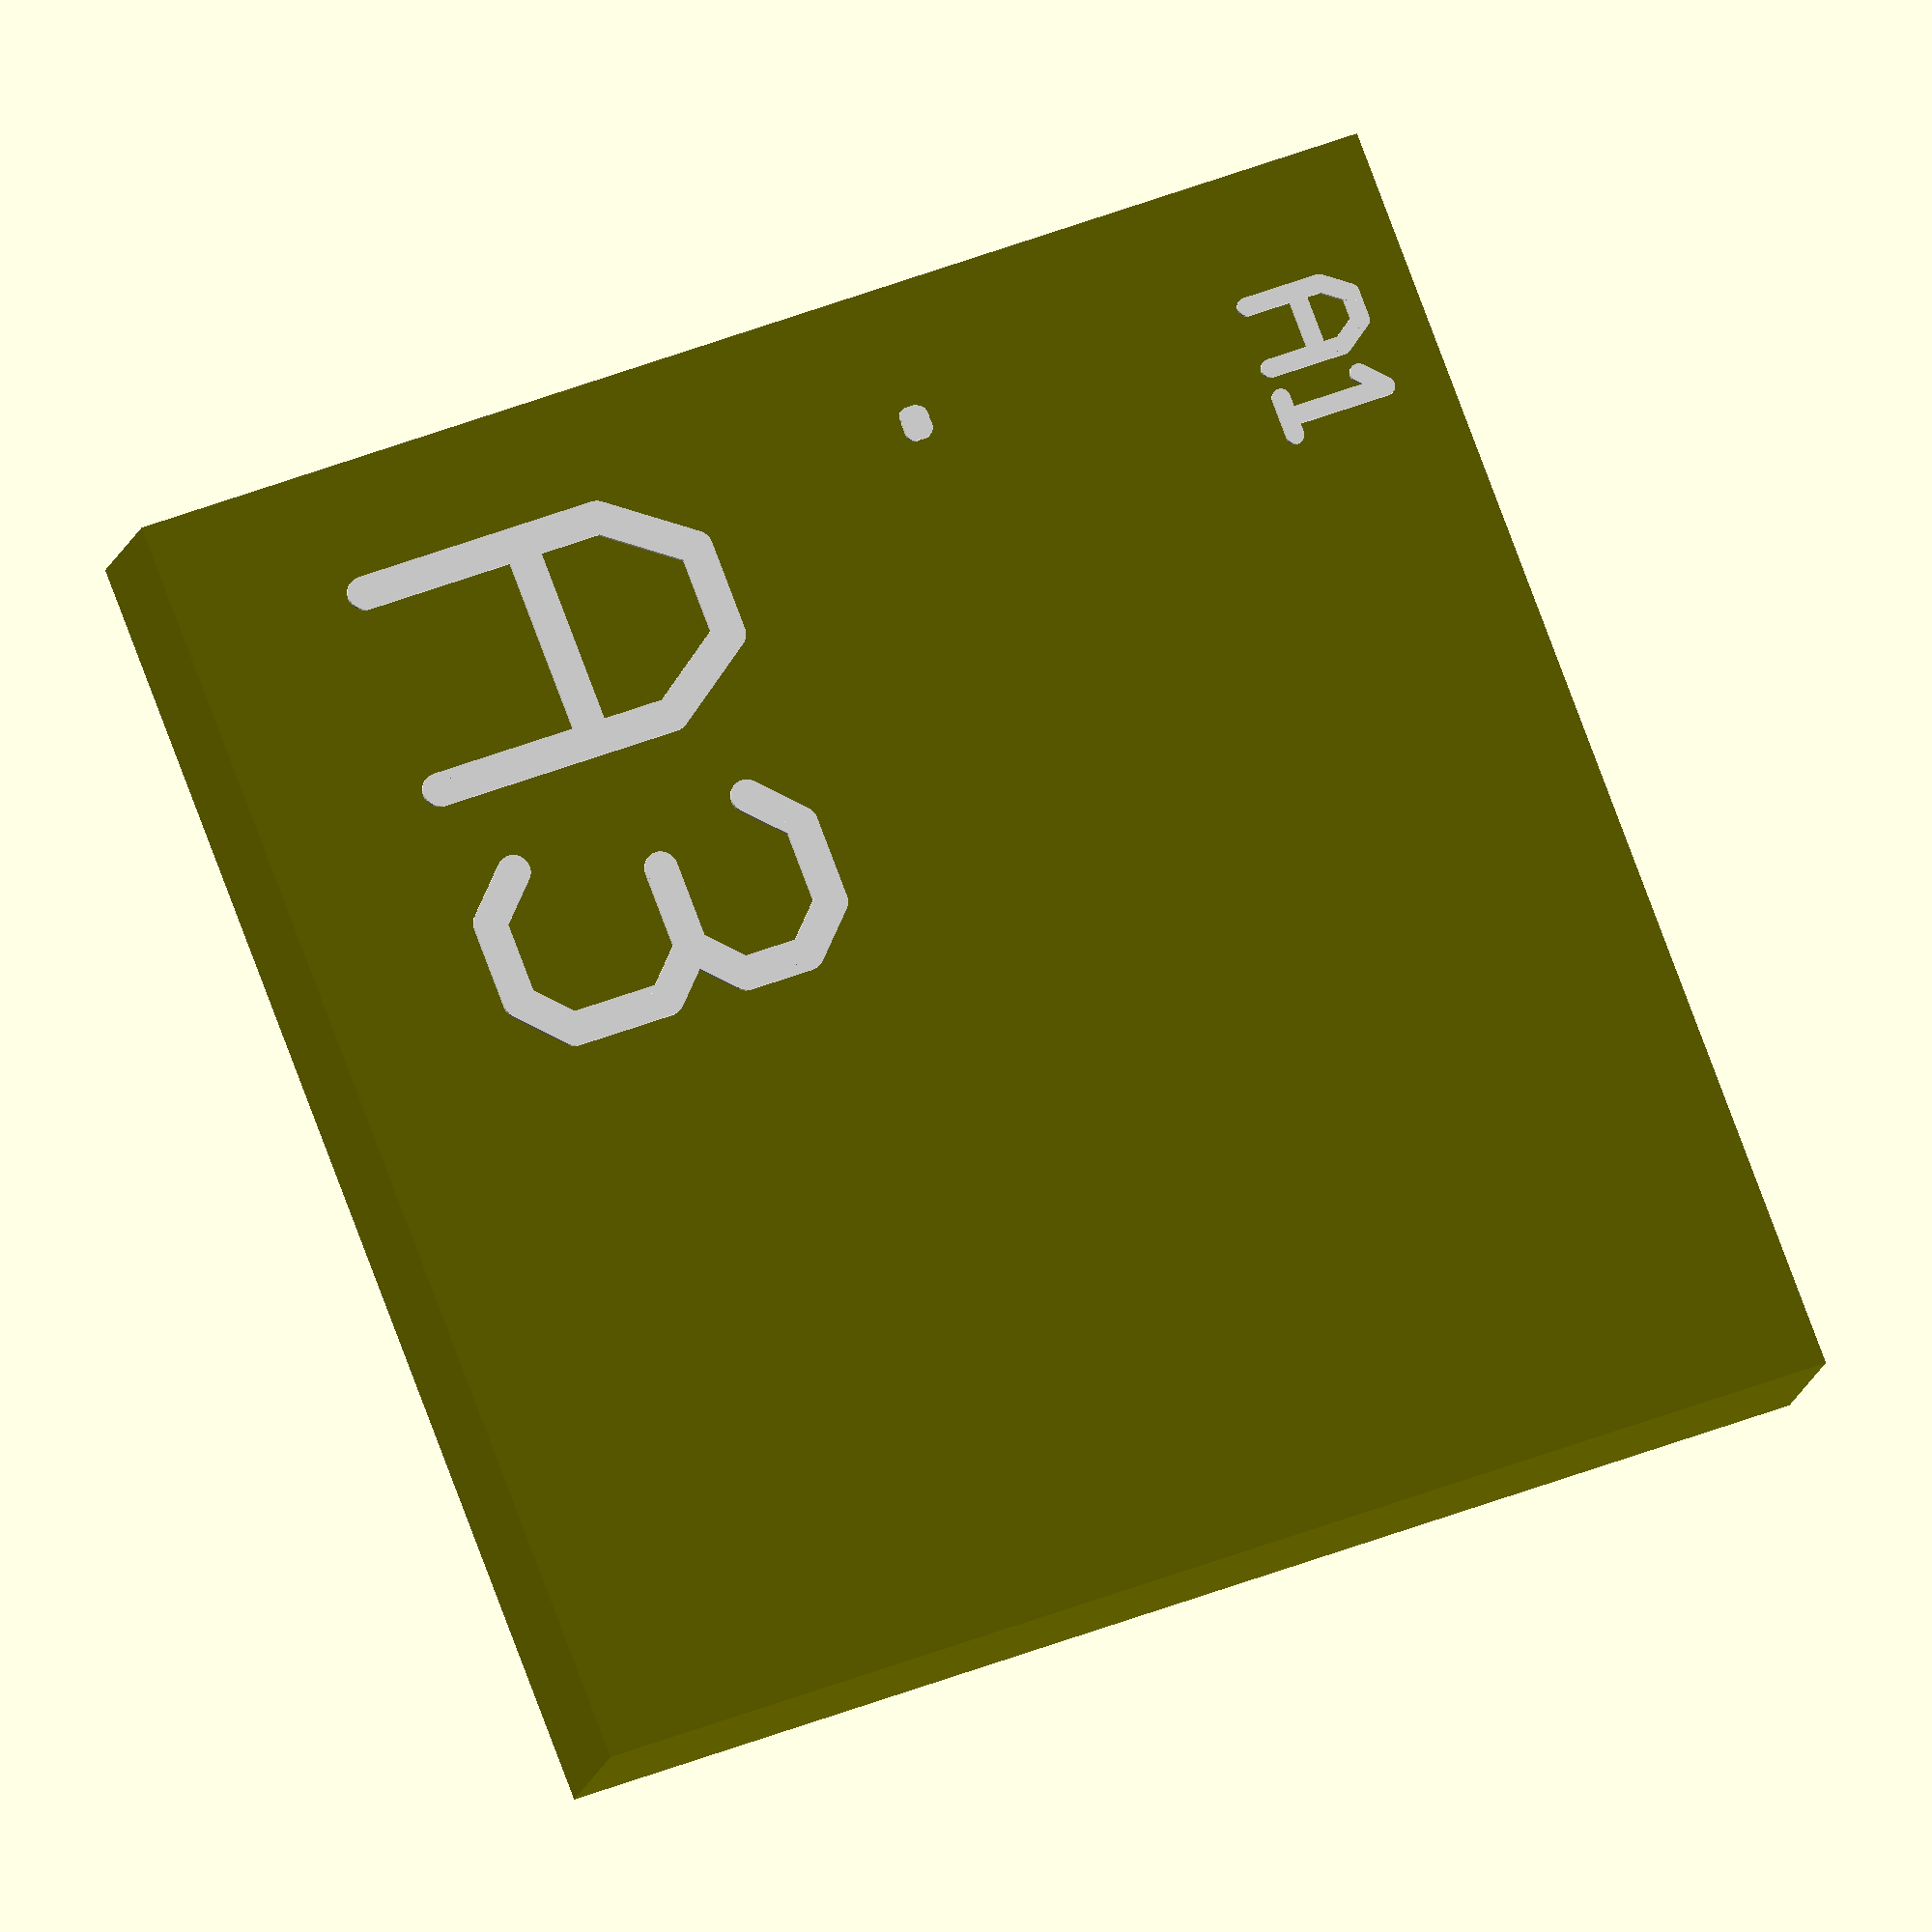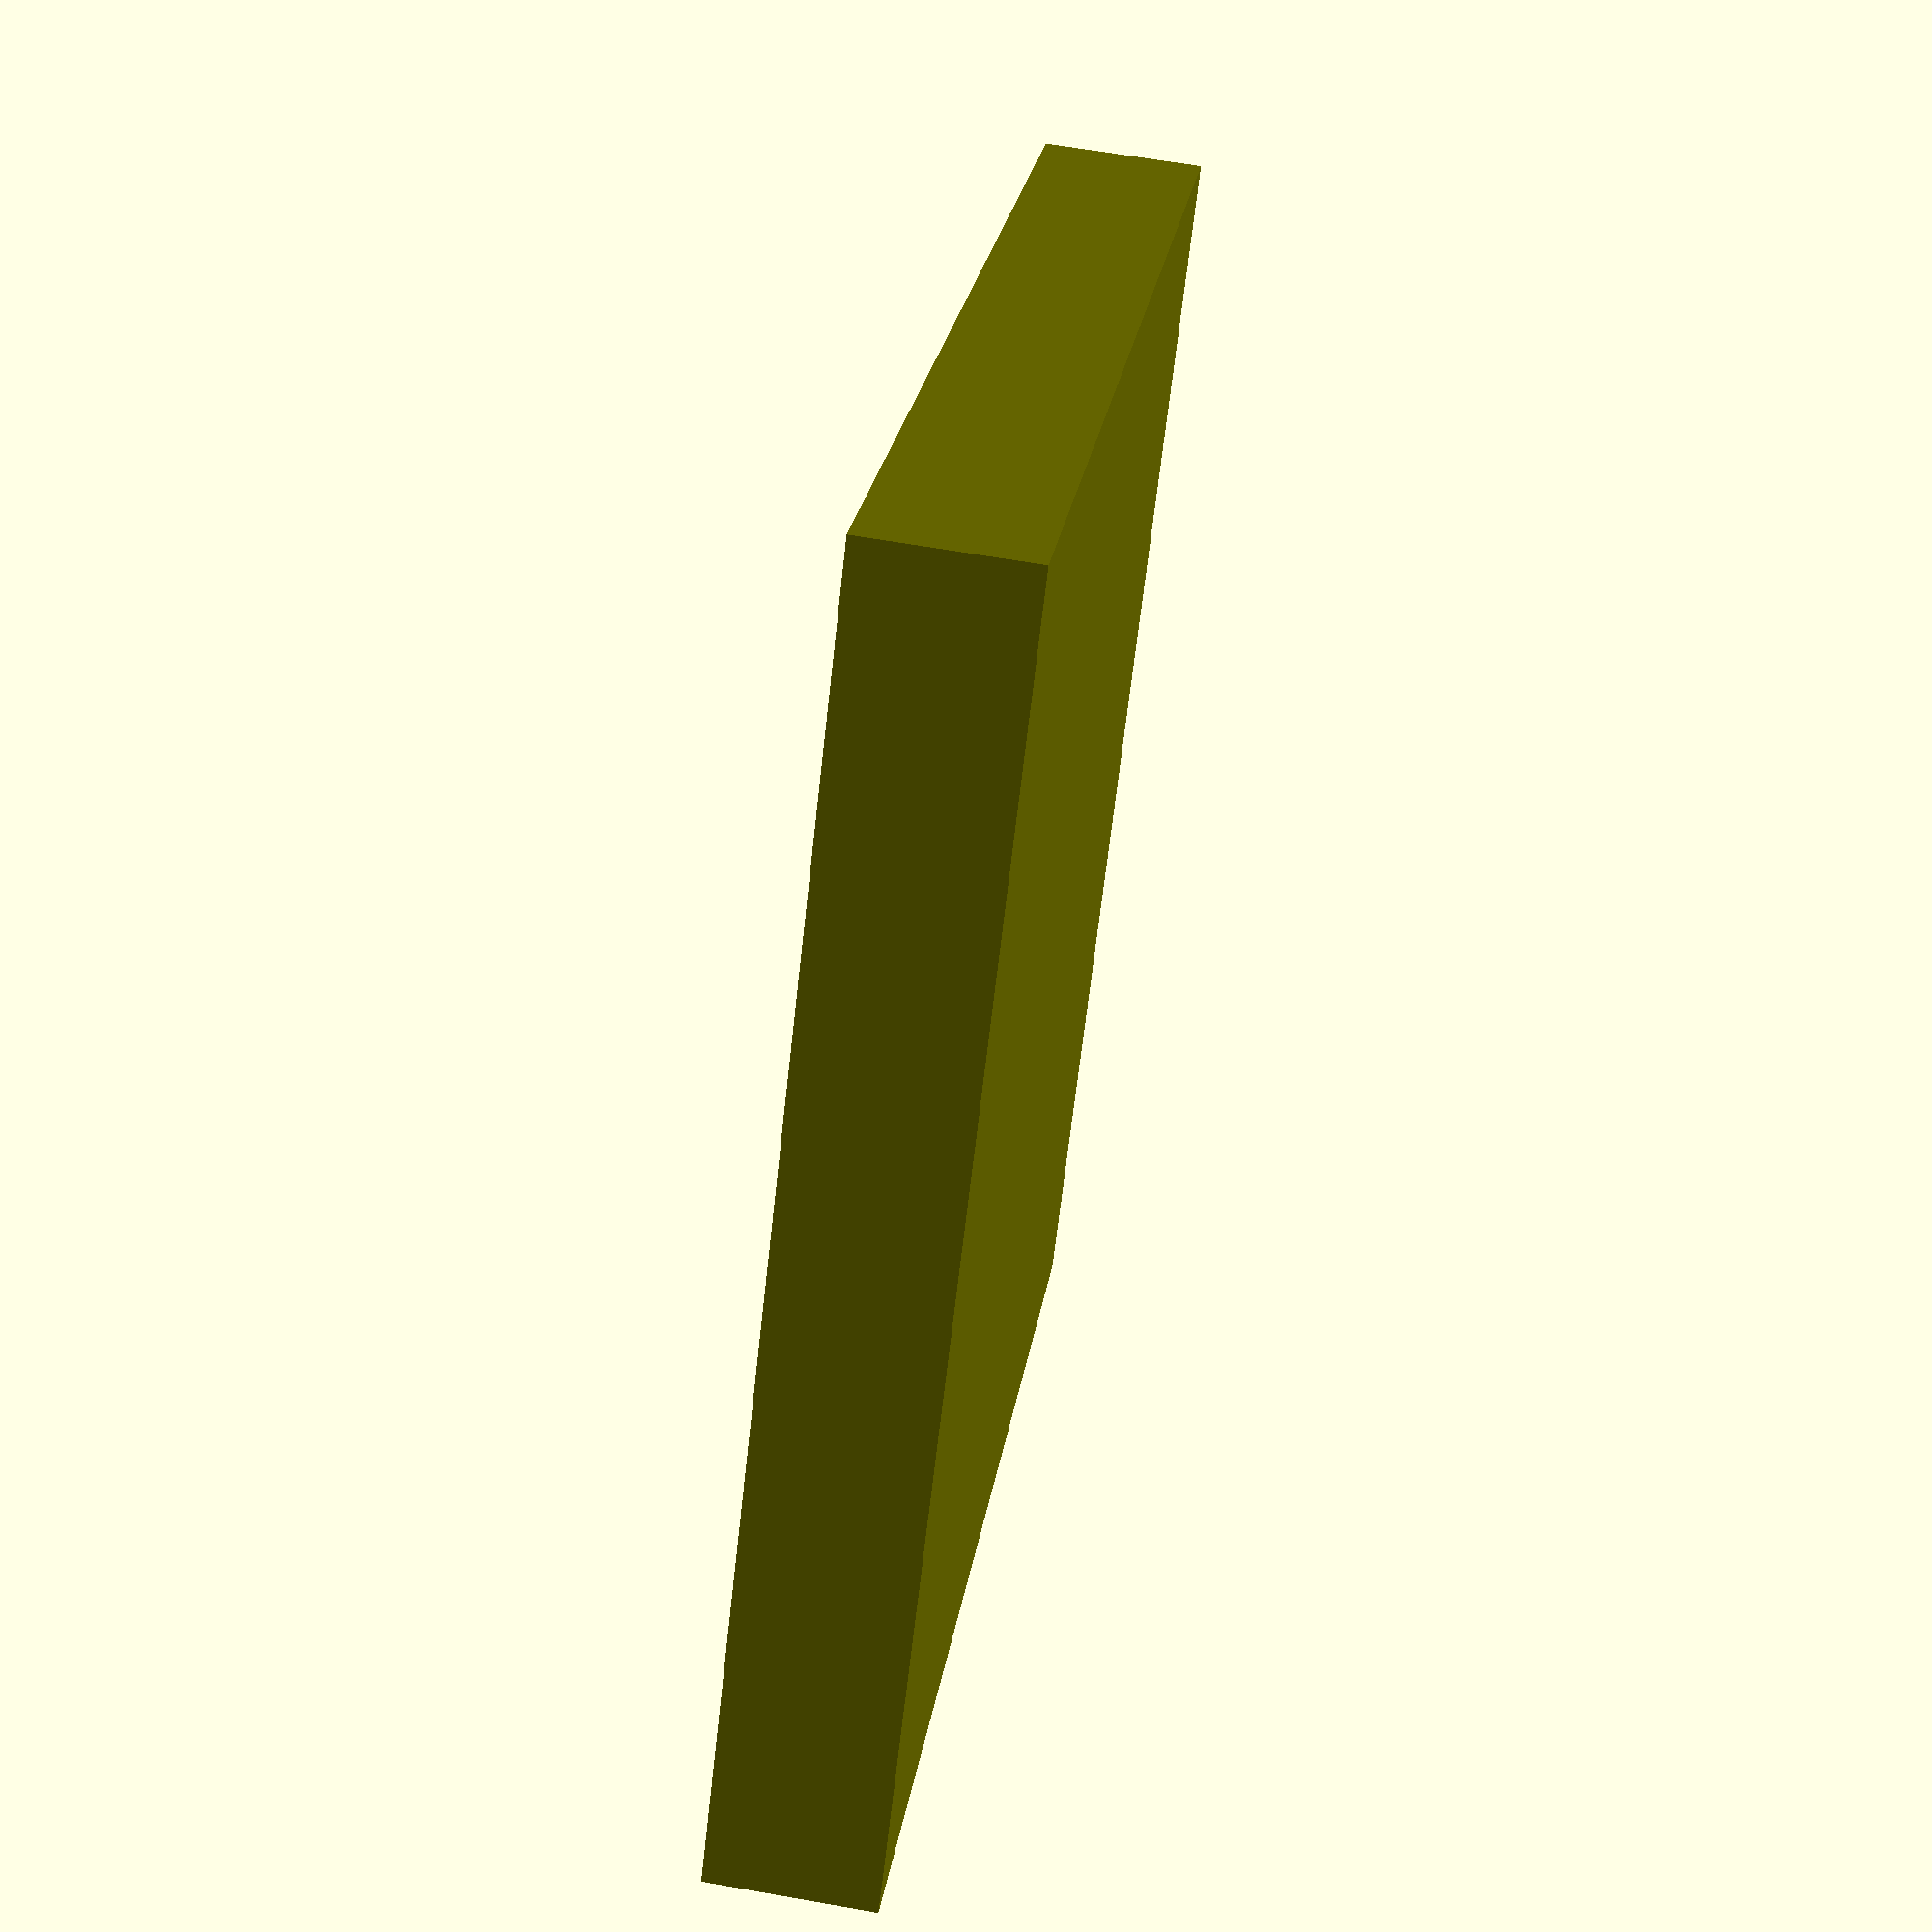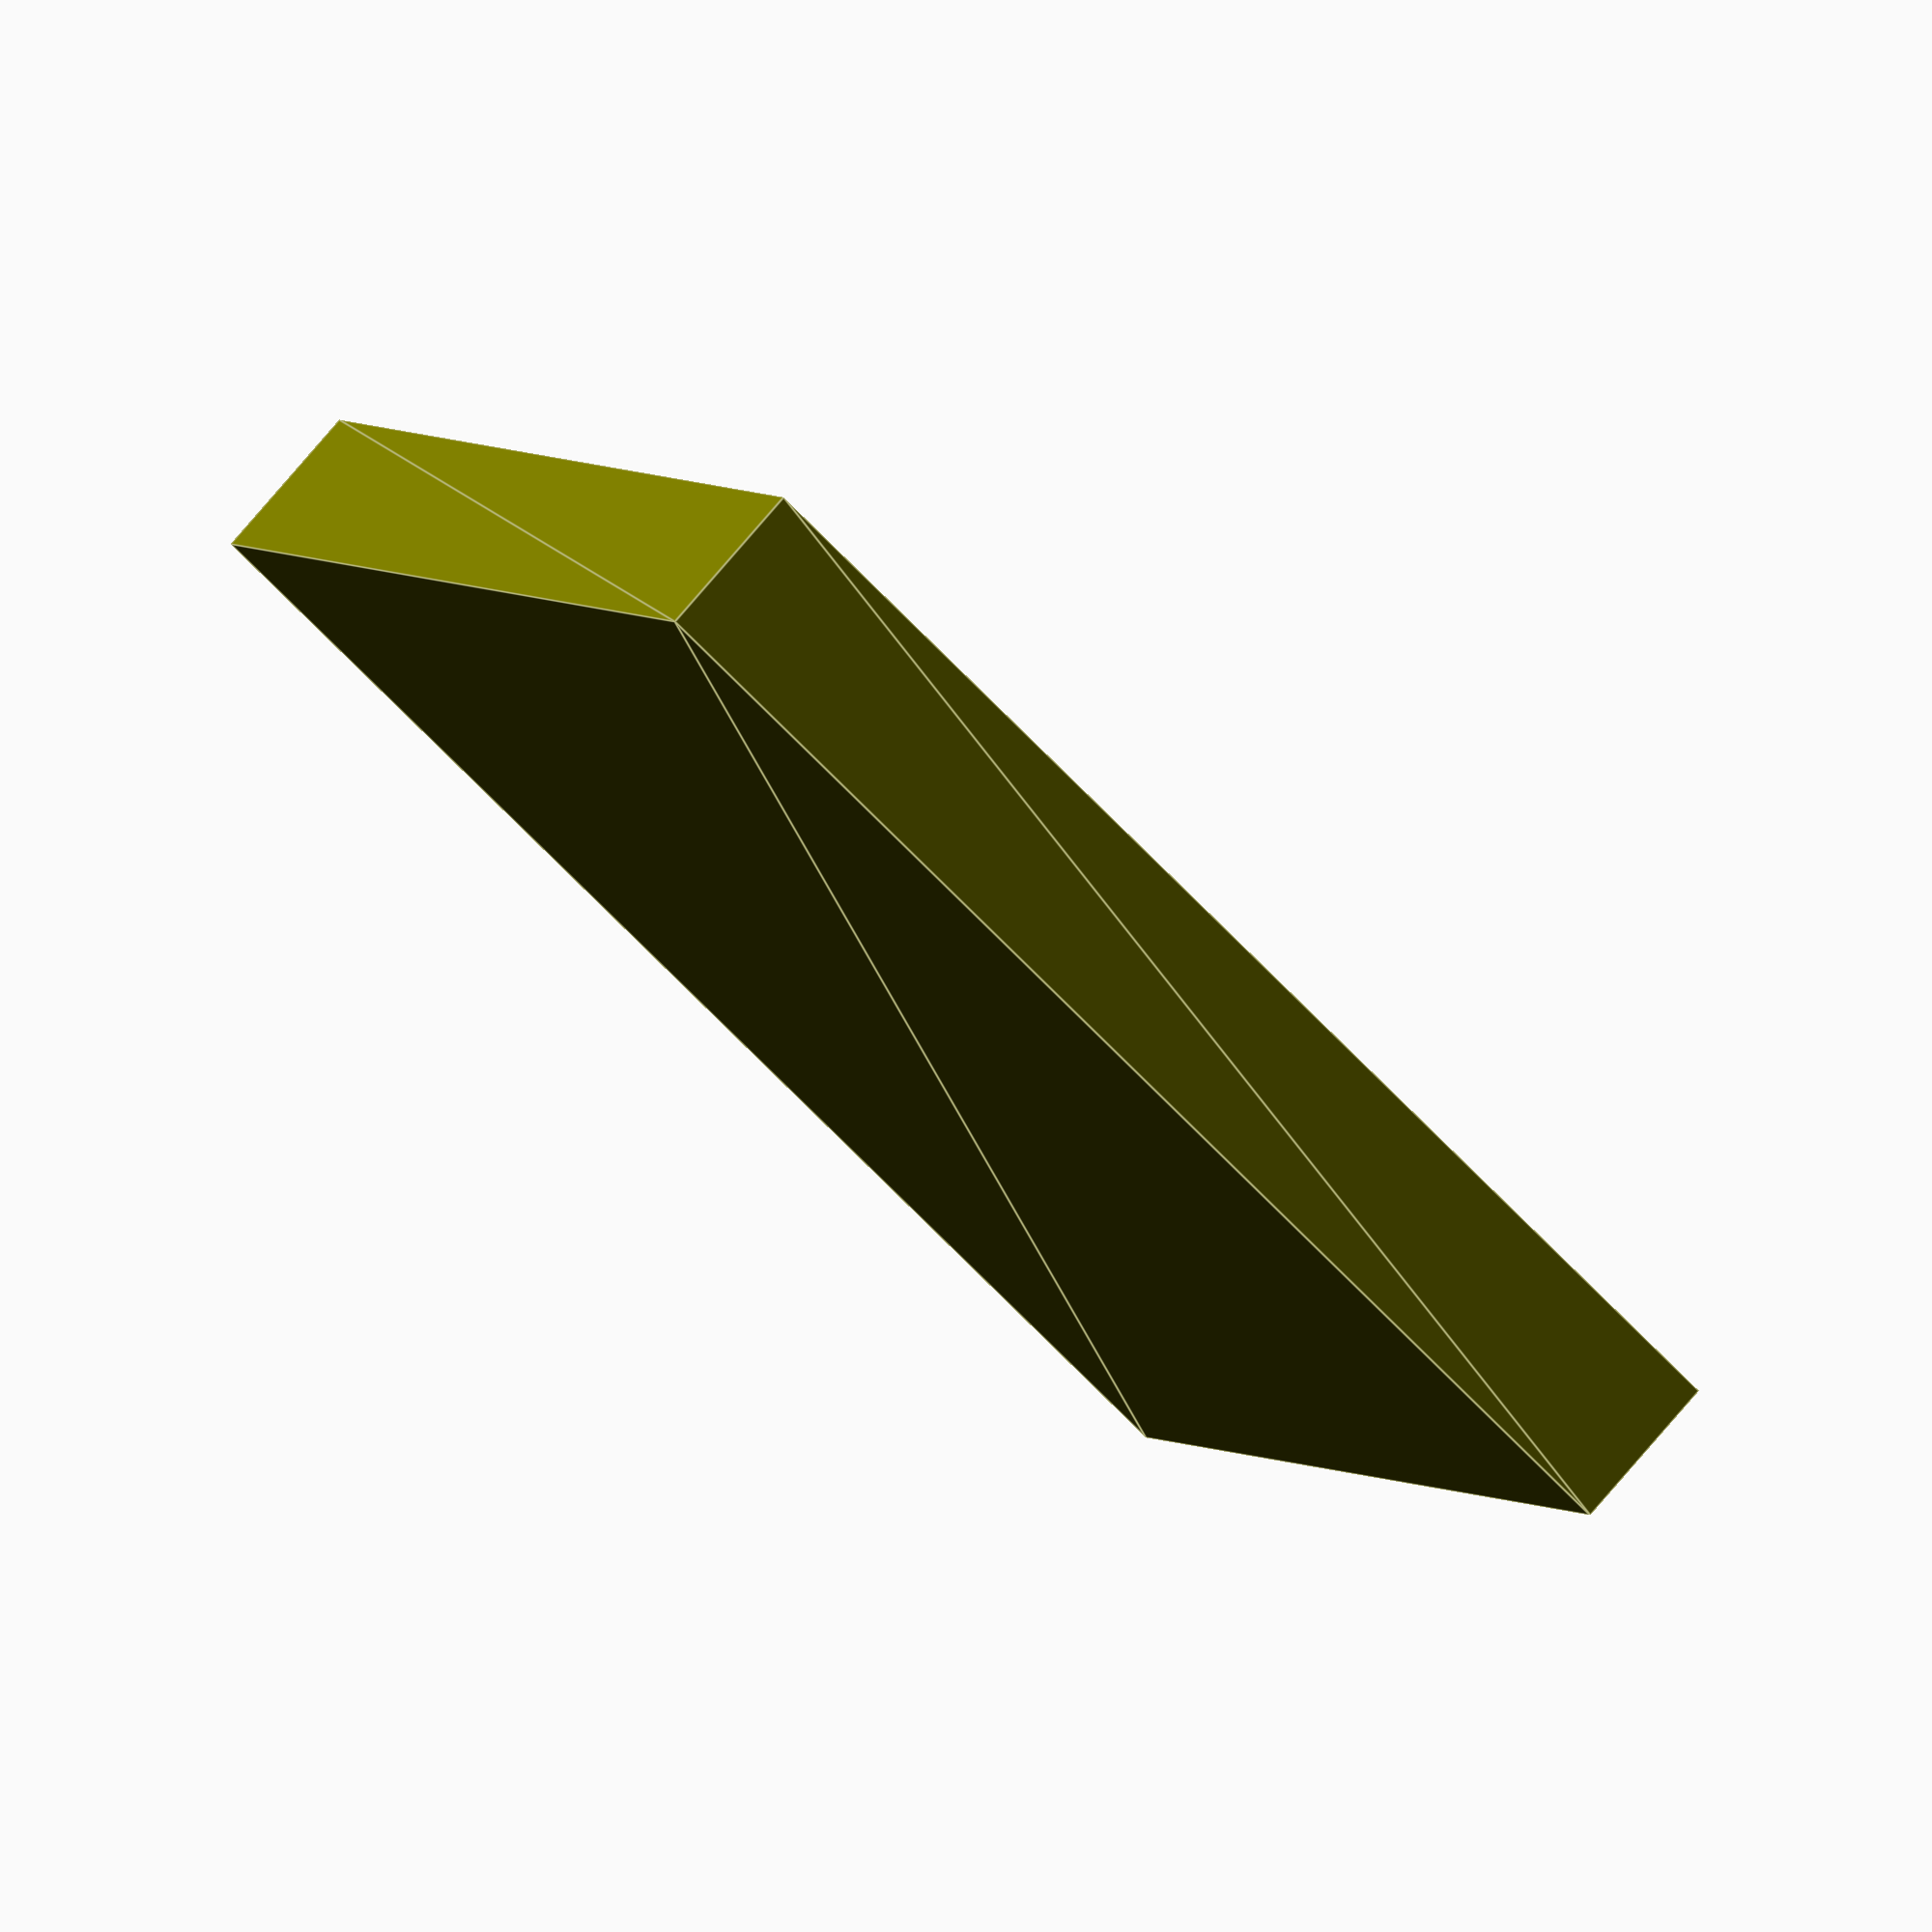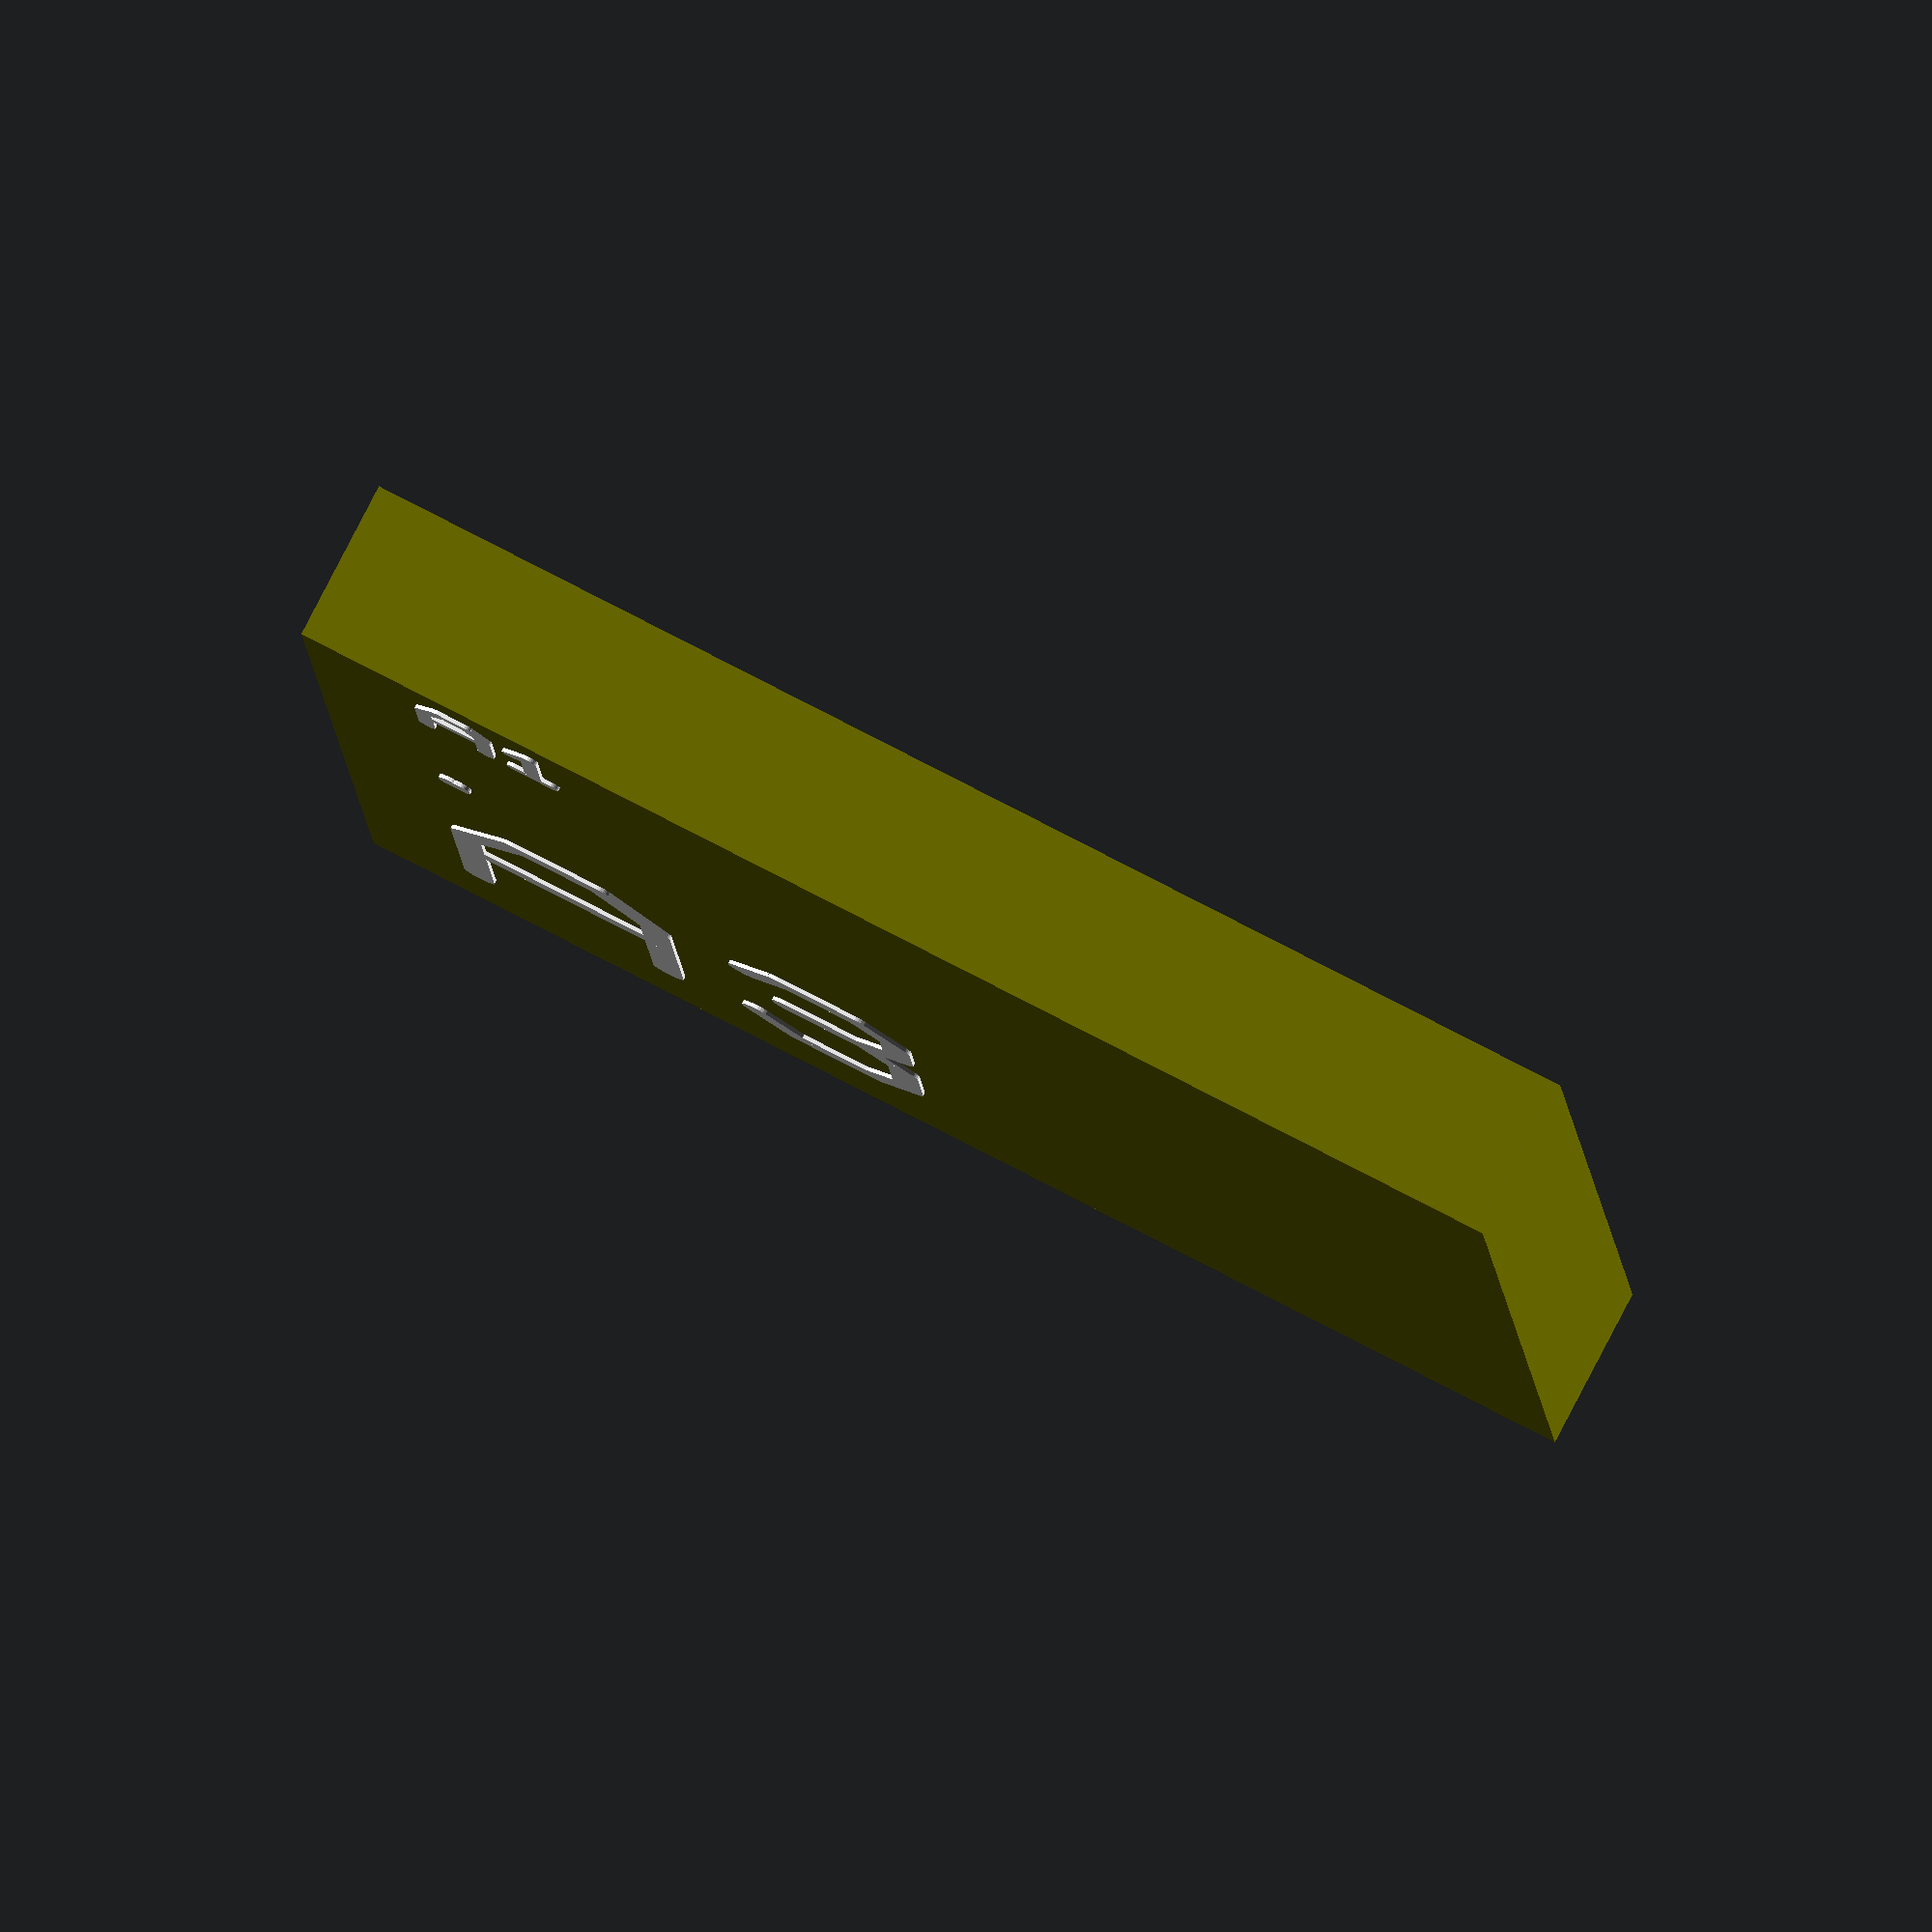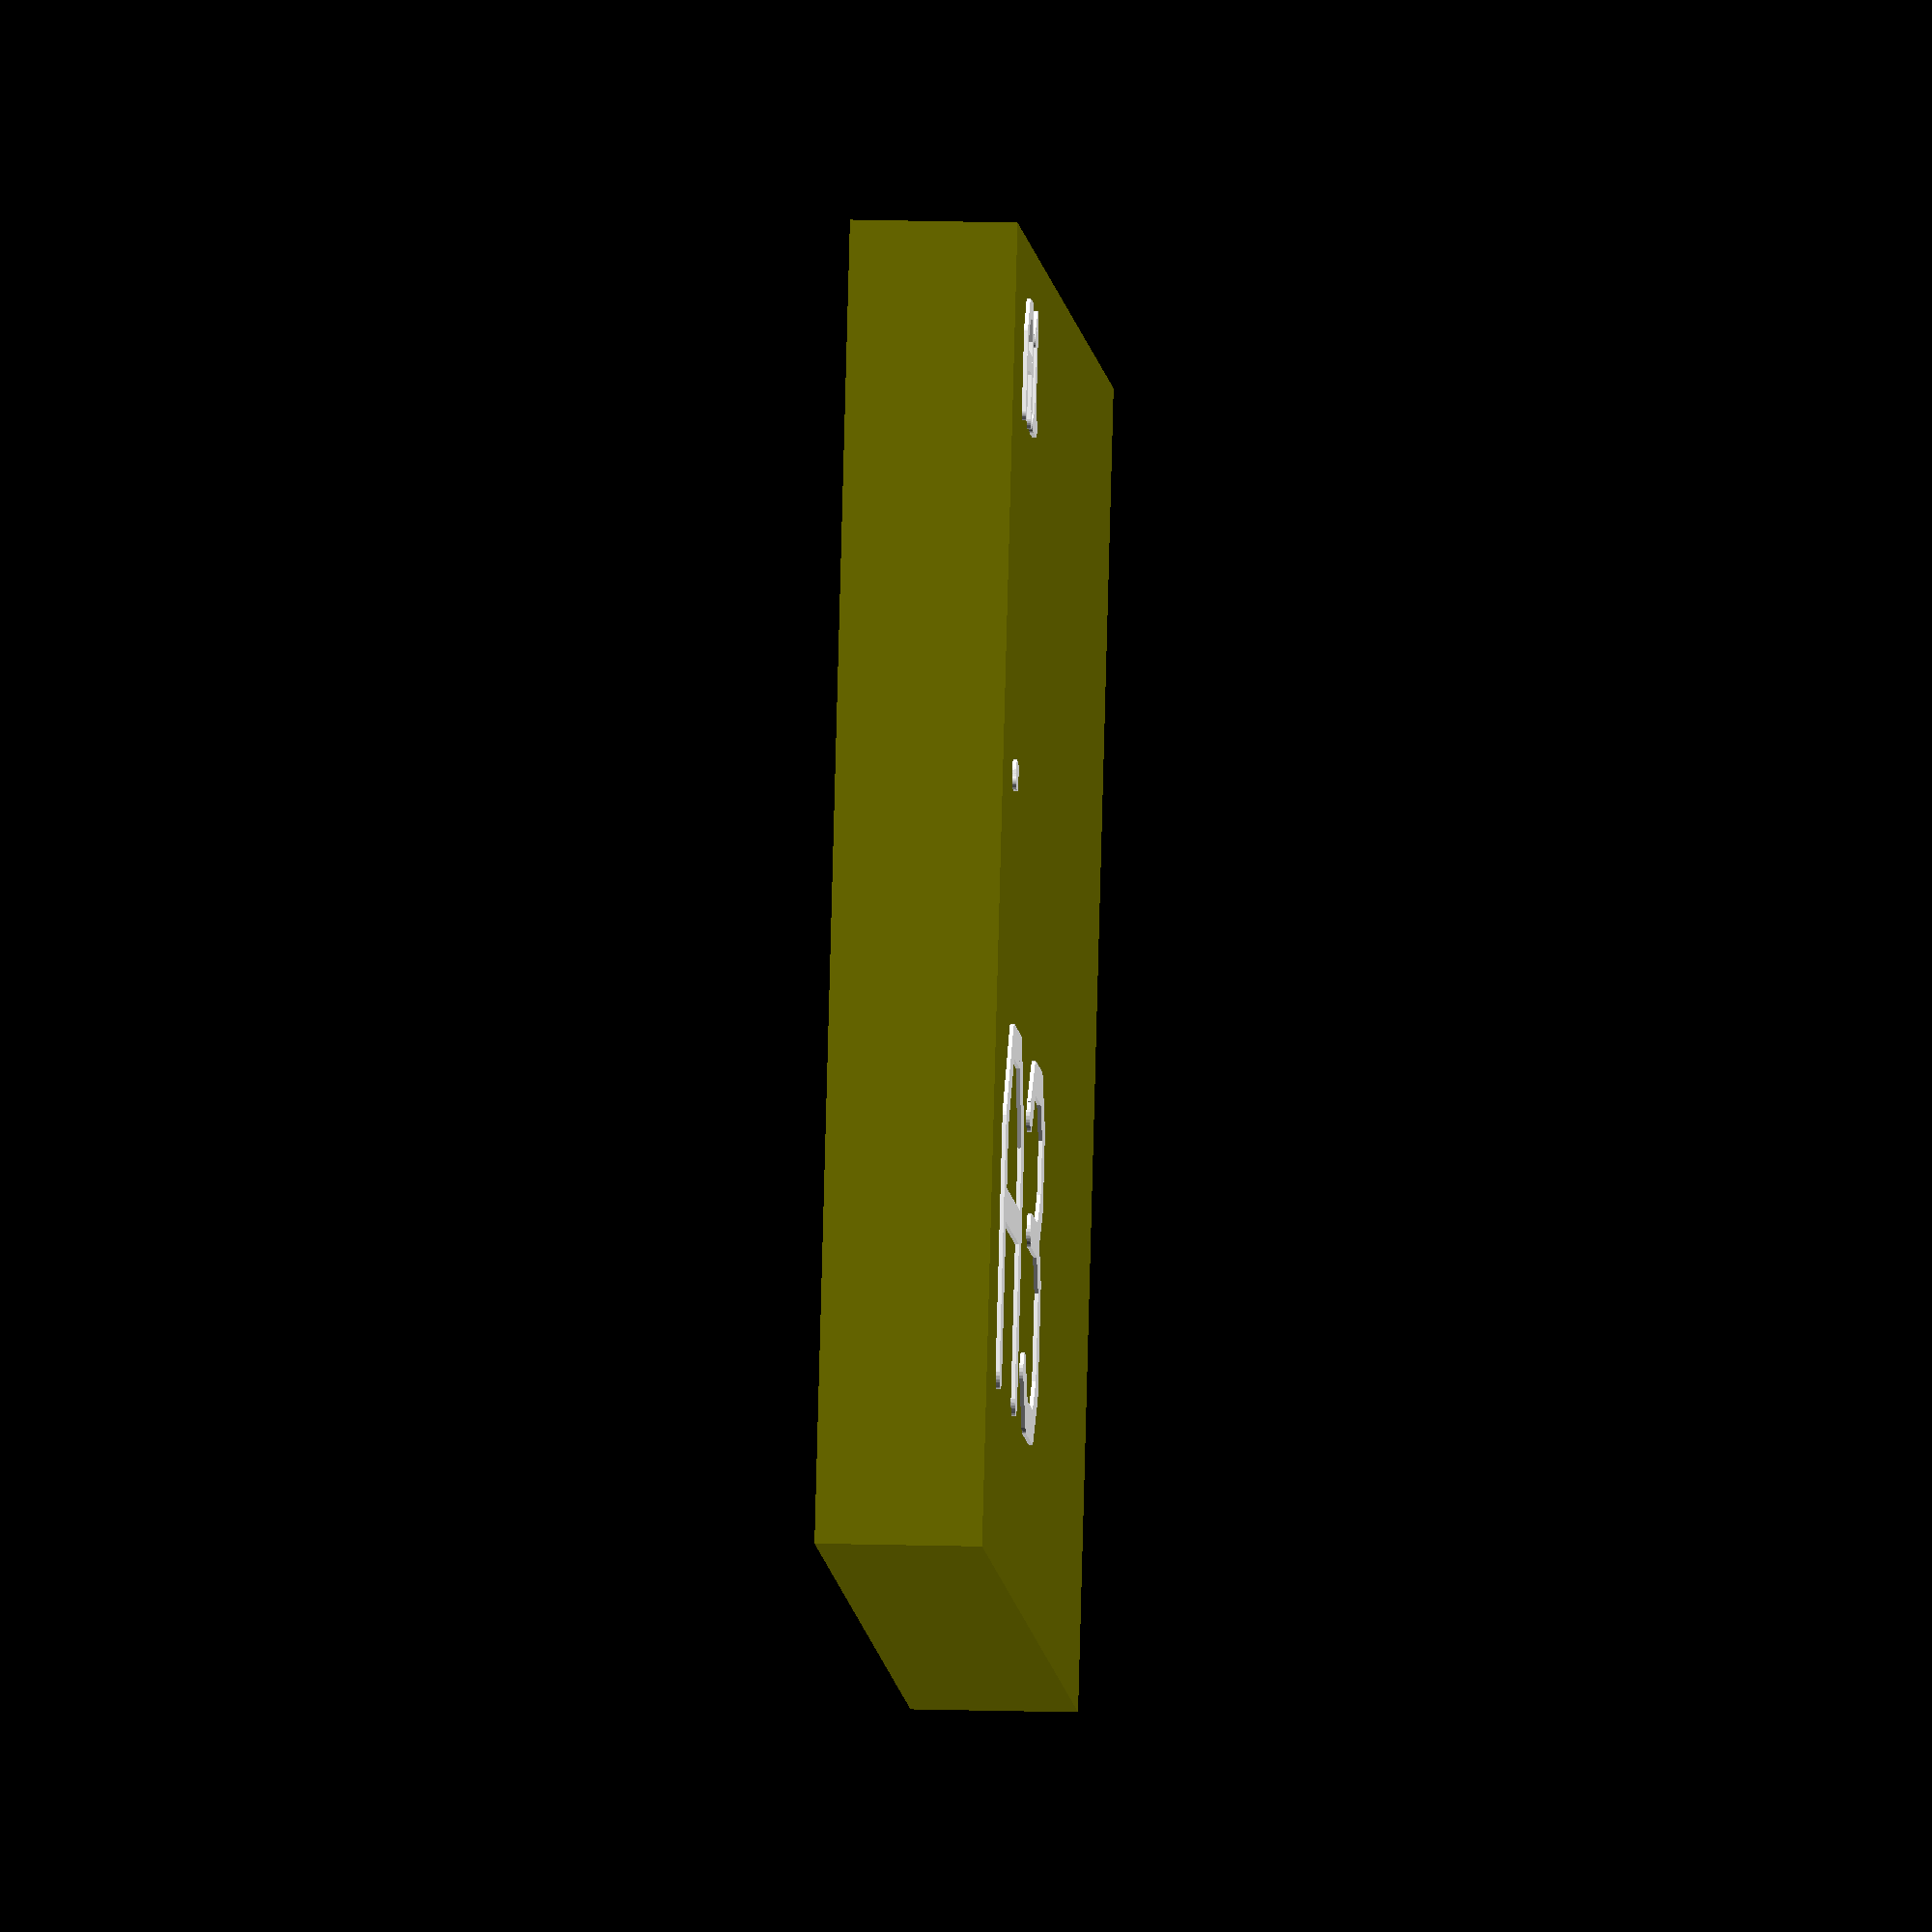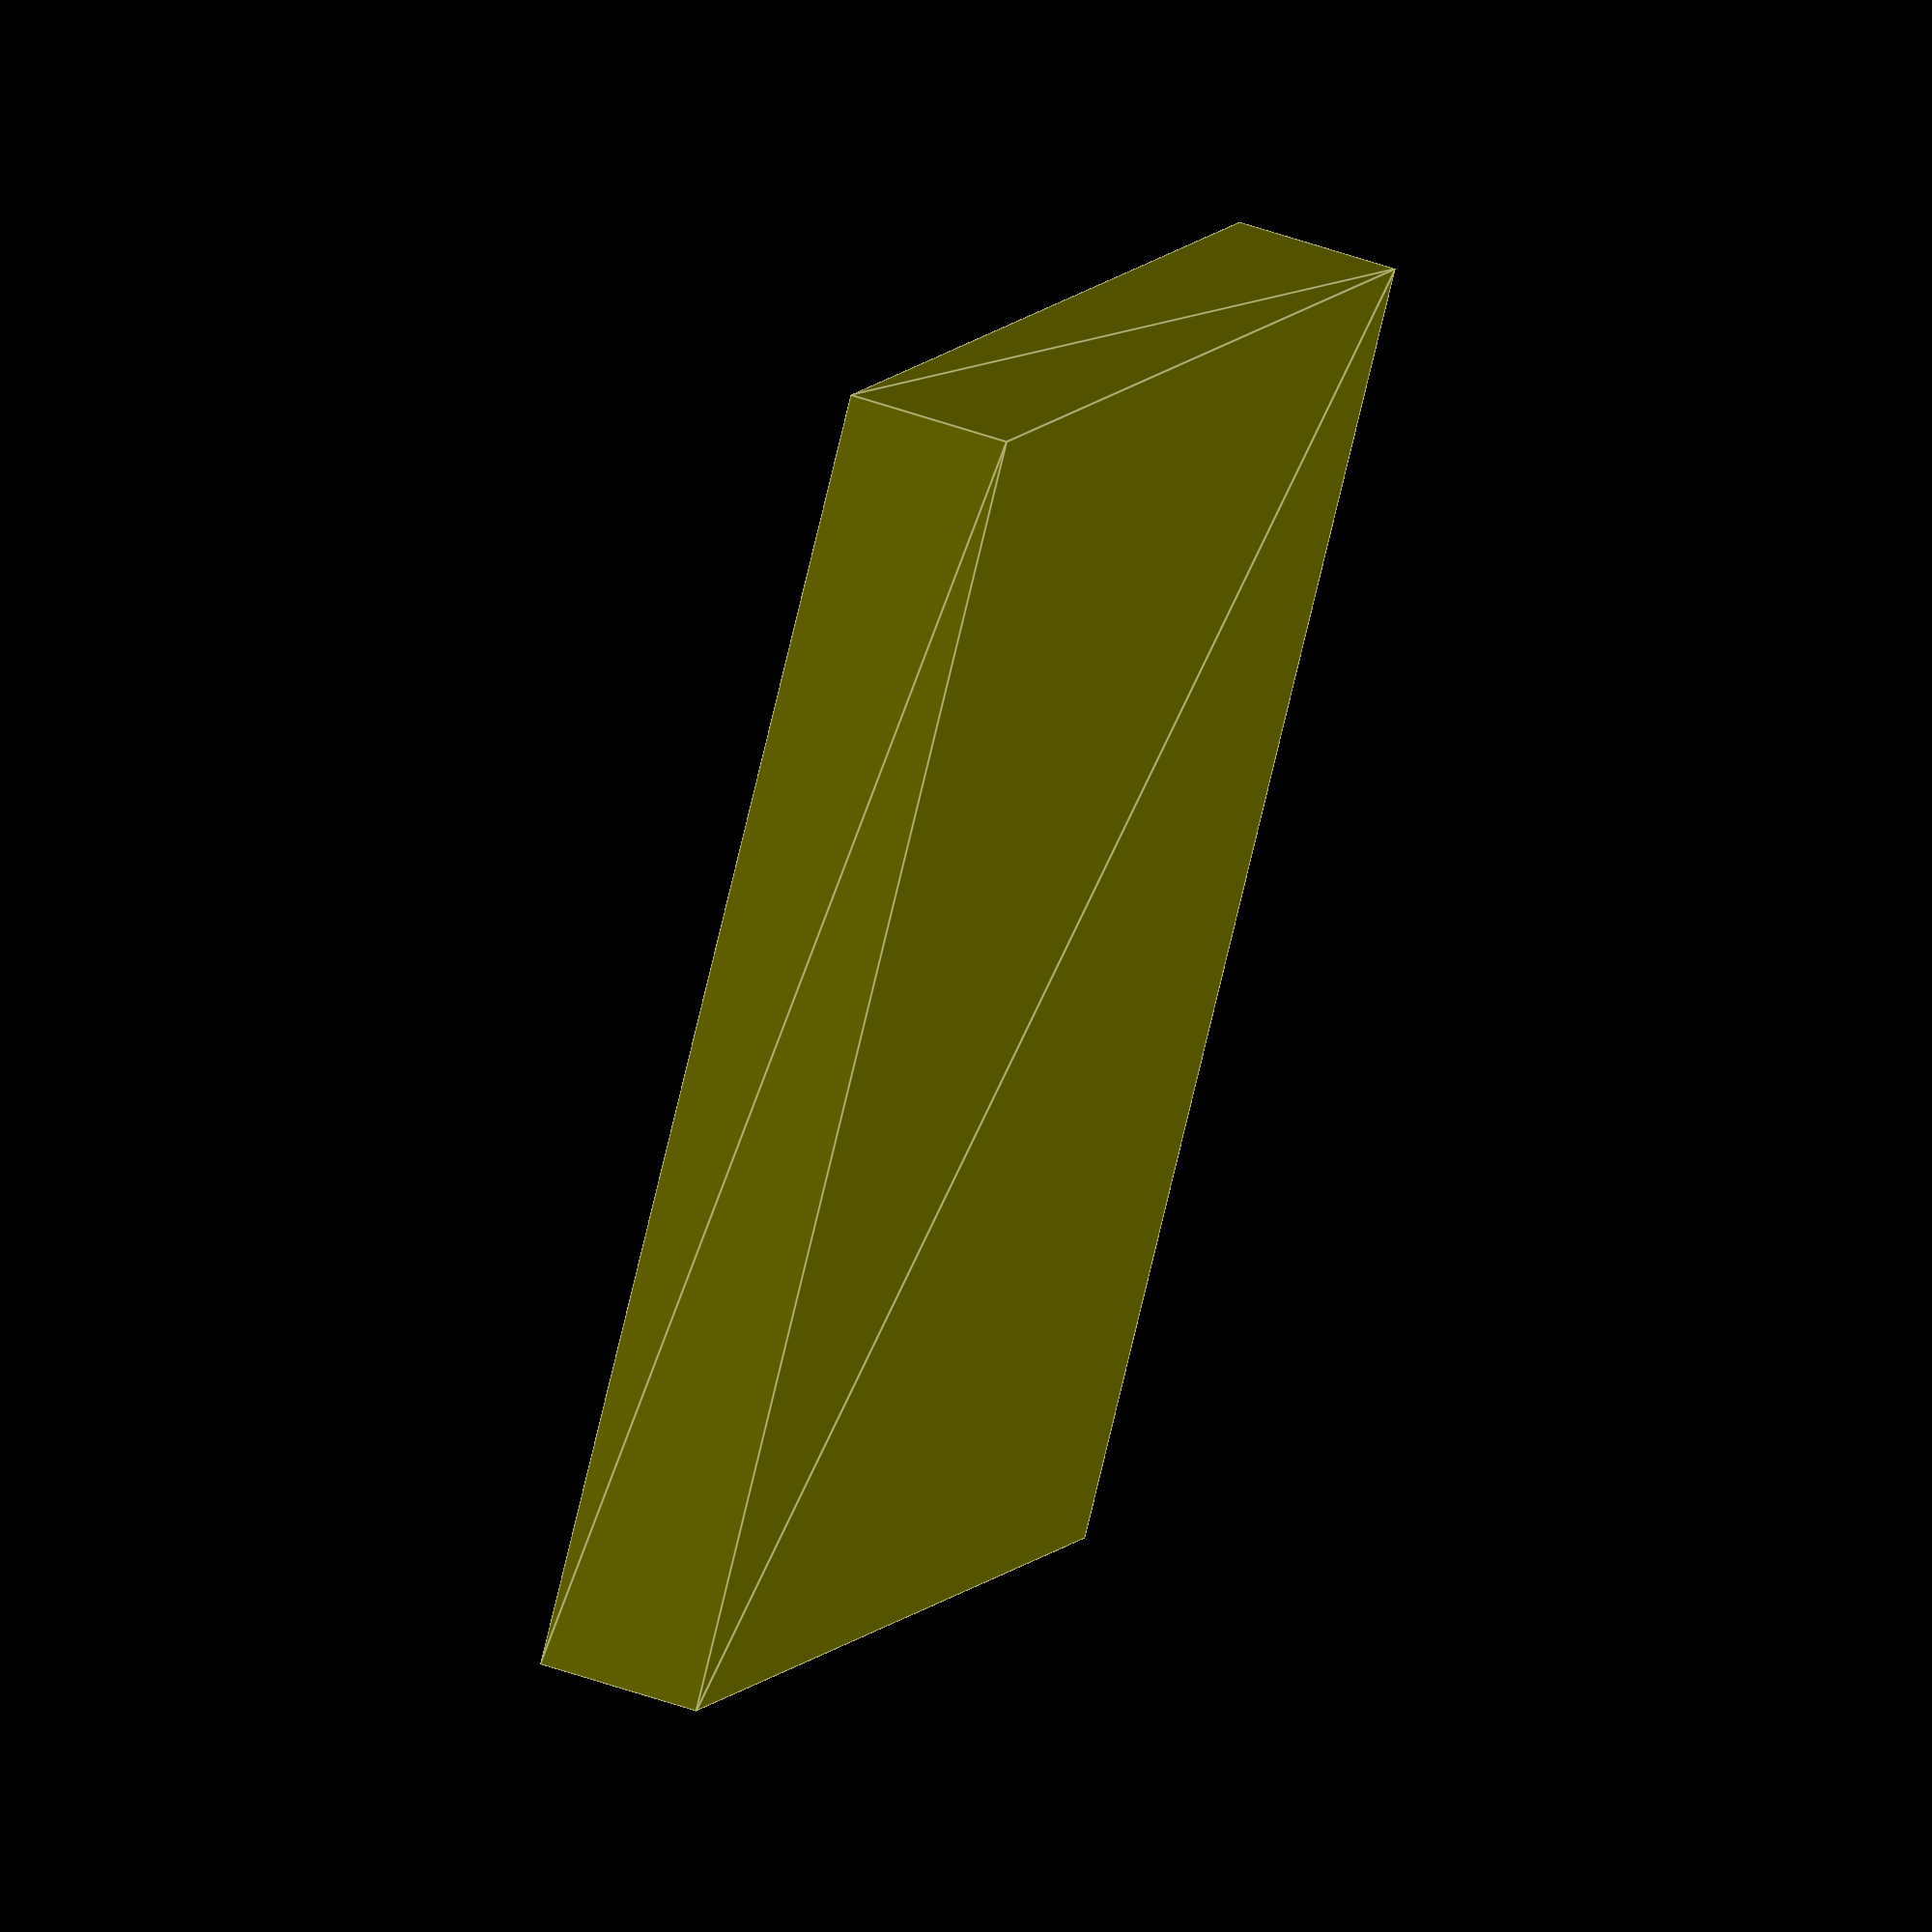
<openscad>
//SCAD

module line_segment_r(length, width, thickness, x, y, a, bd, c1, c2) {
	translate([x,y,0]) rotate ([0,0,a]) union() {
		if (bd) {cube ([length, width,thickness],true);}
		if (c2) {translate([length/2.,0,0]) cylinder(h=thickness, r=width/2,center=true,$fn=30);}
		if (c1) { translate([-length/2.,0,0]) cylinder(h=thickness, r=width/2,center=true,$fn=30);}
	}
}

module line_segment(length, width, thickness, x, y, a) {
	translate([x,y,0]) rotate ([0,0,a]) {
		cube ([length, width,thickness],true);
	}
}

// START_OF_LAYER: topsilk
module layer_topsilk_body (offset) {
translate ([0, 0, offset]) union () {
	line_segment_r(0.762000,0.177800,0.037500,1.270000,-1.270000,90.000000,1,1,1);
	line_segment_r(0.310046,0.177800,0.037500,1.358900,-0.762000,-124.992020,1,1,1);
	line_segment_r(0.279400,0.177800,0.037500,1.587500,-0.635000,180.000000,1,1,1);
	line_segment_r(0.310046,0.177800,0.037500,1.816100,-0.762000,124.992020,1,1,1);
	line_segment_r(0.762000,0.177800,0.037500,1.905000,-1.270000,90.000000,1,1,1);
	line_segment_r(0.635000,0.177800,0.037500,1.587500,-1.143000,180.000000,1,1,1);
	line_segment_r(0.287368,0.177800,0.037500,2.311401,-0.736600,-135.000000,1,1,1);
	line_segment_r(1.016000,0.177800,0.037500,2.413001,-1.143000,90.000000,1,1,1);
	line_segment_r(0.381000,0.177800,0.037500,2.400301,-1.651000,180.000000,1,1,1);
	line_segment_r(0.076200,0.177800,0.037500,1.270000,-5.143500,90.000000,1,1,1);
	line_segment_r(0.031005,0.177800,0.037500,1.278890,-5.092700,-124.992020,1,1,1);
	line_segment_r(0.027940,0.177800,0.037500,1.301750,-5.080000,180.000000,1,1,1);
	line_segment_r(0.031005,0.177800,0.037500,1.324610,-5.092700,124.992020,1,1,1);
	line_segment_r(0.076200,0.177800,0.037500,1.333500,-5.143500,90.000000,1,1,1);
	line_segment_r(0.063500,0.177800,0.037500,1.301750,-5.130800,180.000000,1,1,1);
	line_segment_r(0.017961,0.177800,0.037500,1.370330,-5.086350,-135.000000,1,1,1);
	line_segment_r(0.038100,0.177800,0.037500,1.395730,-5.080000,180.000000,1,1,1);
	line_segment_r(0.017961,0.177800,0.037500,1.421130,-5.086350,135.000000,1,1,1);
	line_segment_r(0.025400,0.177800,0.037500,1.427480,-5.105400,90.000000,1,1,1);
	line_segment_r(0.089803,0.177800,0.037500,1.395730,-5.149850,-135.000000,1,1,1);
	line_segment_r(0.063500,0.177800,0.037500,1.395730,-5.181600,180.000000,1,1,1);
	line_segment_r(2.438400,0.325120,0.037500,1.270000,-9.652000,90.000000,1,1,1);
	line_segment_r(0.992149,0.325120,0.037500,1.554480,-8.026400,-124.992020,1,1,1);
	line_segment_r(0.894080,0.325120,0.037500,2.286000,-7.620000,180.000000,1,1,1);
	line_segment_r(0.992149,0.325120,0.037500,3.017520,-8.026400,124.992020,1,1,1);
	line_segment_r(2.438400,0.325120,0.037500,3.302000,-9.652000,90.000000,1,1,1);
	line_segment_r(2.032000,0.325120,0.037500,2.286000,-9.245600,180.000000,1,1,1);
	line_segment_r(0.574736,0.325120,0.037500,4.480563,-7.823200,-135.000000,1,1,1);
	line_segment_r(0.812800,0.325120,0.037500,5.090163,-7.620000,180.000000,1,1,1);
	line_segment_r(0.574736,0.325120,0.037500,5.699763,-7.823200,135.000000,1,1,1);
	line_segment_r(0.574736,0.325120,0.037500,5.699763,-10.668000,-135.000000,1,1,1);
	line_segment_r(0.812800,0.325120,0.037500,5.090163,-10.871200,180.000000,1,1,1);
	line_segment_r(0.574736,0.325120,0.037500,4.480563,-10.668000,135.000000,1,1,1);
	line_segment_r(0.812800,0.325120,0.037500,5.090163,-9.083040,180.000000,1,1,1);
	line_segment_r(0.650240,0.325120,0.037500,5.902963,-8.351520,90.000000,1,1,1);
	line_segment_r(0.975360,0.325120,0.037500,5.902963,-9.977120,90.000000,1,1,1);
	line_segment_r(0.574736,0.325120,0.037500,5.699763,-9.286240,-45.000000,1,1,1);
	line_segment_r(0.574736,0.325120,0.037500,5.699763,-8.879840,45.000000,1,1,1);
}
}


// END_OF_LAYER layer_topsilk

// START_OF_LAYER: bottomsilk
module layer_bottomsilk_body (offset) {
translate ([0, 0, offset]) union () {
}
}


// END_OF_LAYER layer_bottomsilk

module board_outline () {
	polygon([[0,0],[0,-12.700000],[12.700000,-12.700000],[12.700000,0]],
[[0,1,2,3]]);
}

module all_holes() {
	plating=0.017500;
	union () {
		for (i = layer_pdrill_list) {
			translate([i[1][0],i[1][1],0]) cylinder(r=i[0]+2*plating, h=1.770000, center=true, $fn=30);
		}
		for (i = layer_udrill_list) {
			translate([i[1][0],i[1][1],0]) cylinder(r=i[0], h=1.770000, center=true, $fn=30);
		}
	}
}

module board_body() {
	translate ([0, 0, -0.800000]) linear_extrude(height=1.600000) board_outline();}

/***************************************************/
/*                                                 */
/* Components                                      */
/*                                                 */
/***************************************************/
module all_components() {
}

/***************************************************/
/*                                                 */
/* Final board assembly                            */
/* Here is the complete board built from           */
/* pre-generated modules                           */
/*                                                 */
/***************************************************/
		color ([1, 1, 1])
			layer_topsilk_body(0.818750);

		color ([1, 1, 1])
			layer_bottomsilk_body(-0.818750);

		color ([0.44, 0.44, 0])
			difference() {
				board_body();
				all_holes();
			}

		all_components();
// END_OF_BOARD

</openscad>
<views>
elev=195.0 azim=248.9 roll=192.5 proj=o view=solid
elev=117.0 azim=140.9 roll=79.8 proj=p view=wireframe
elev=103.9 azim=64.1 roll=319.7 proj=o view=edges
elev=277.4 azim=356.5 roll=27.5 proj=o view=solid
elev=346.8 azim=20.3 roll=274.4 proj=o view=solid
elev=131.5 azim=321.4 roll=68.1 proj=o view=edges
</views>
